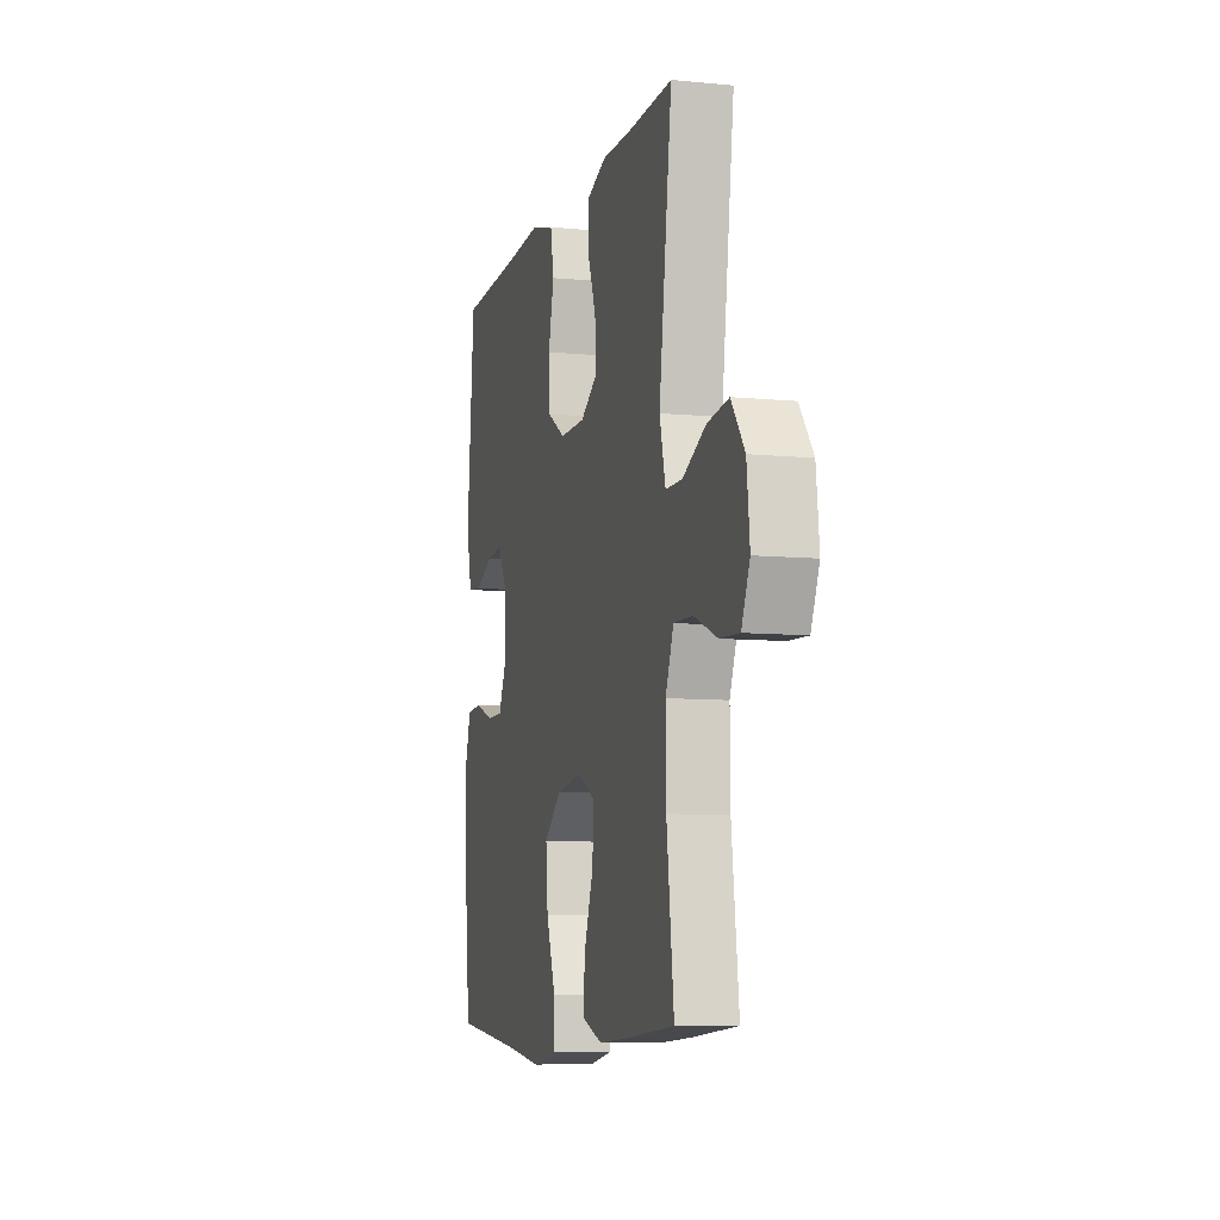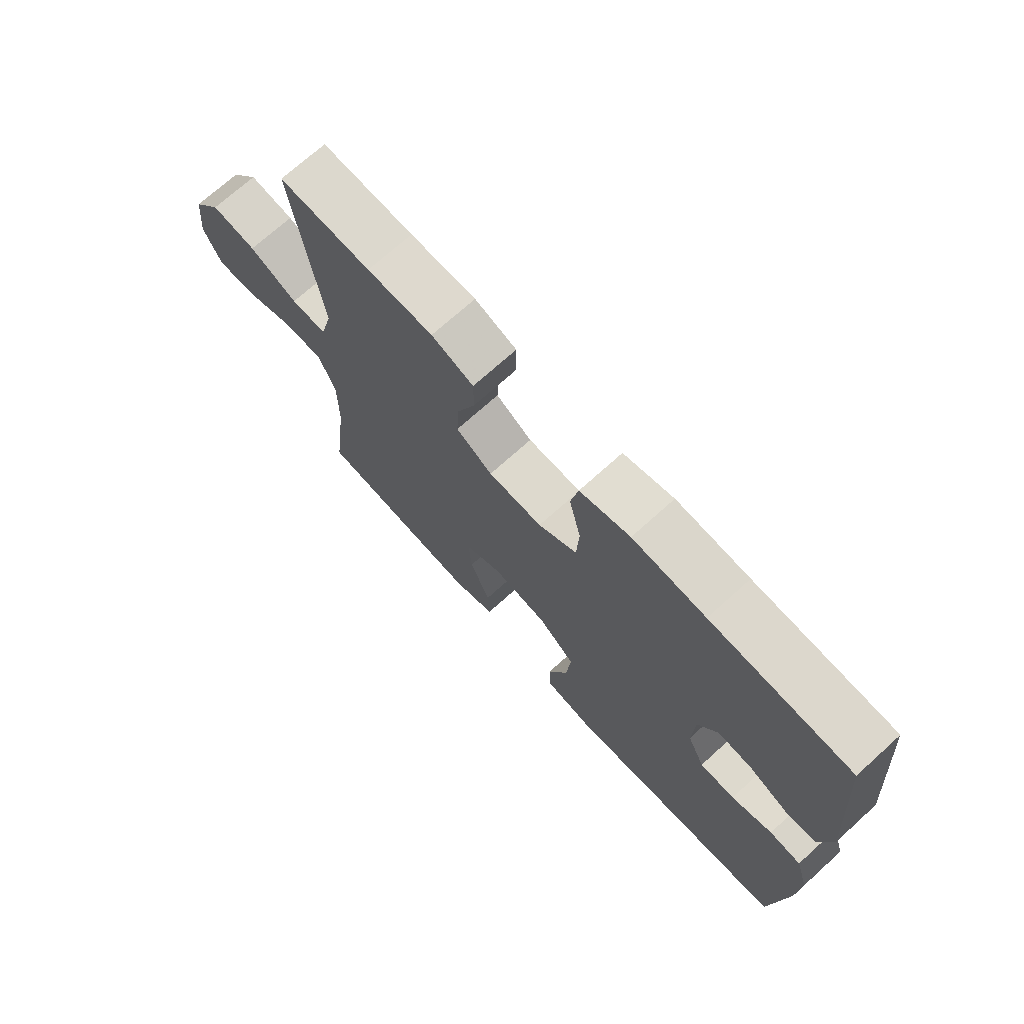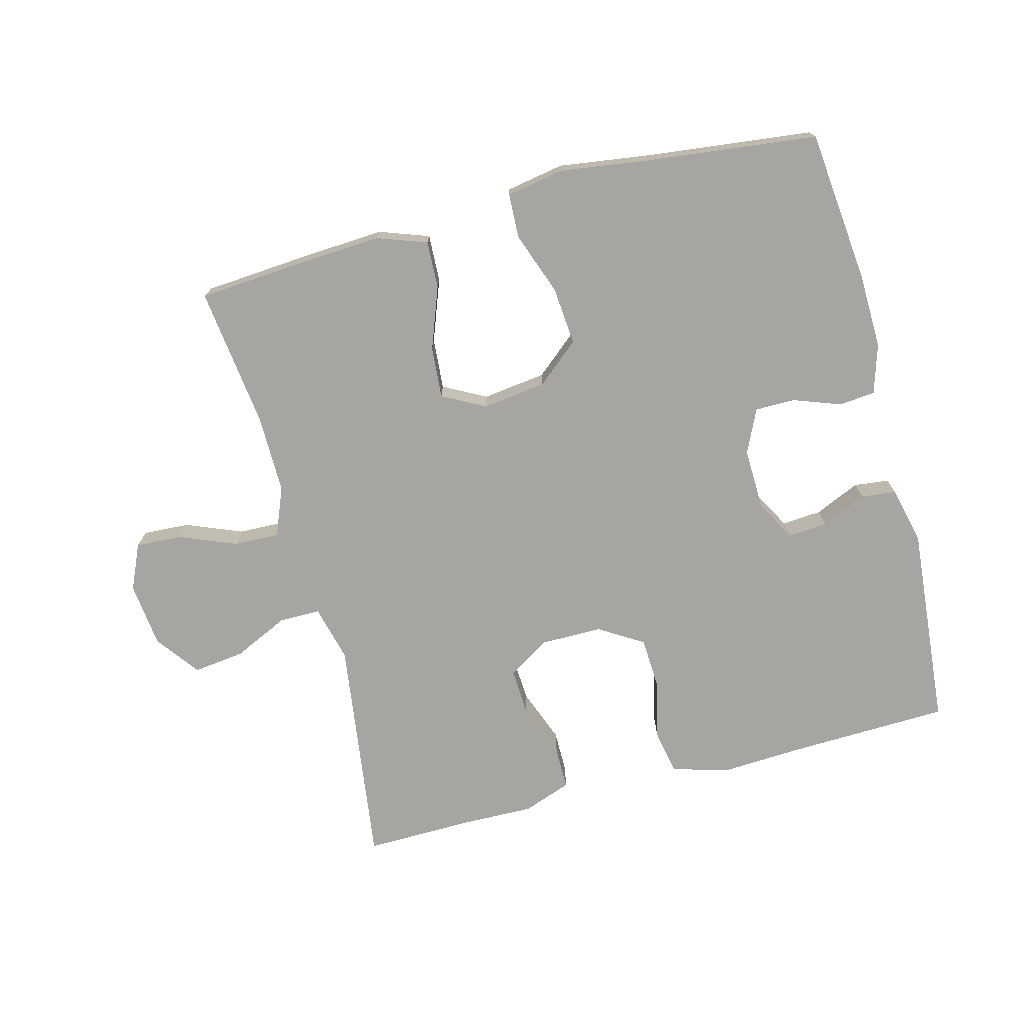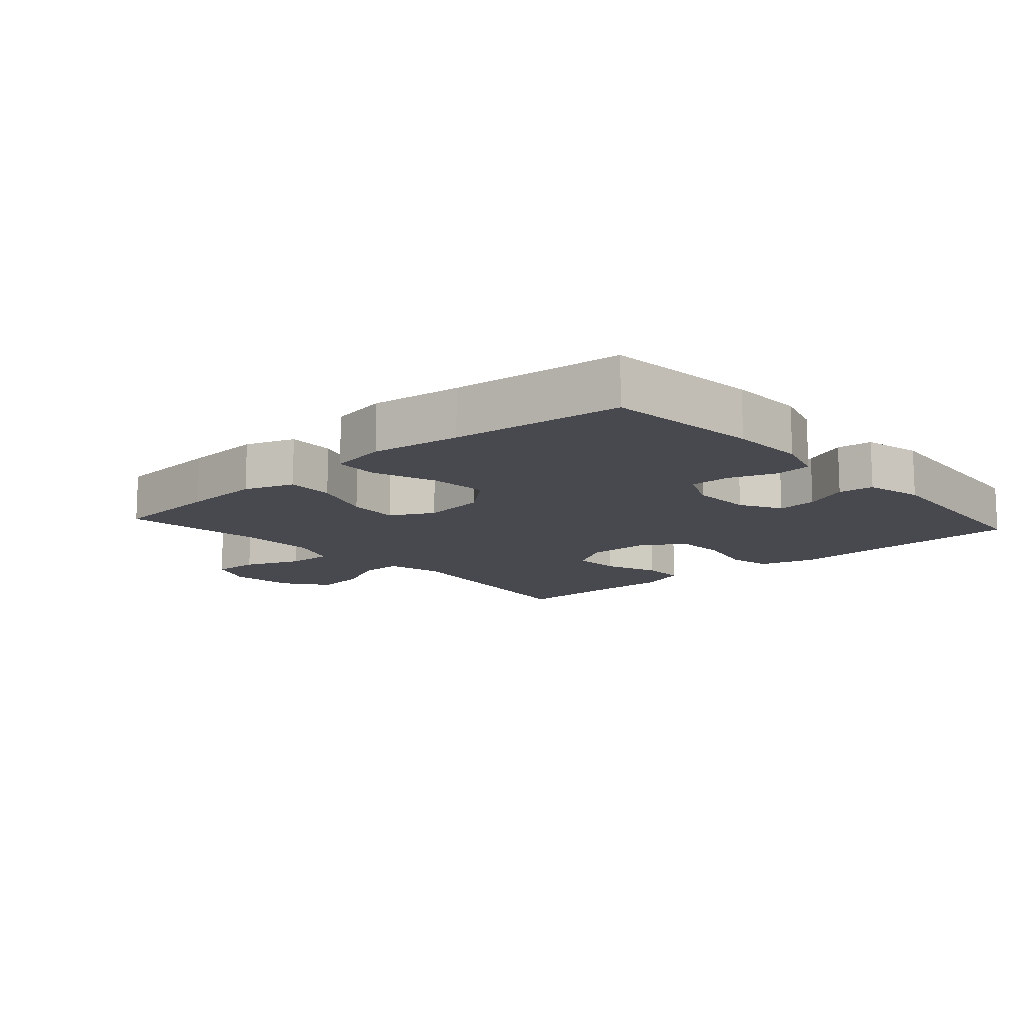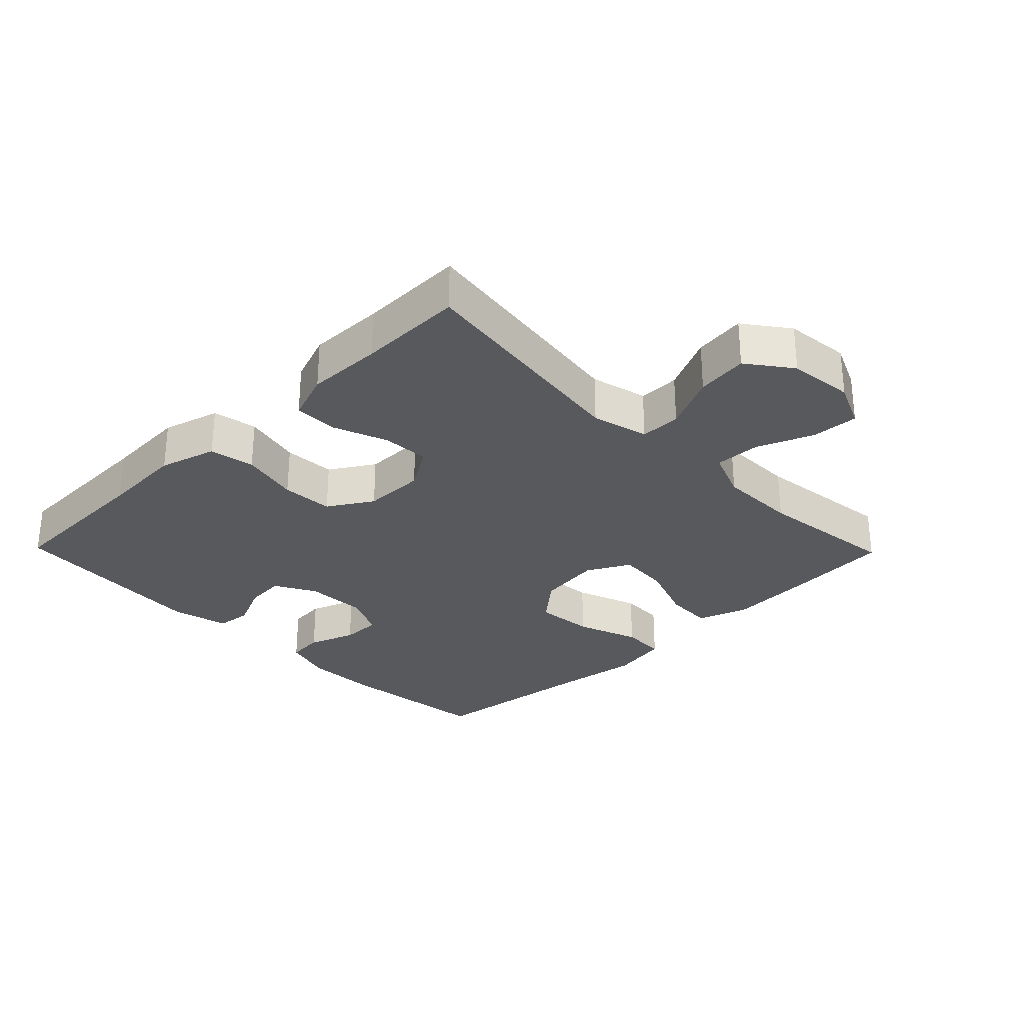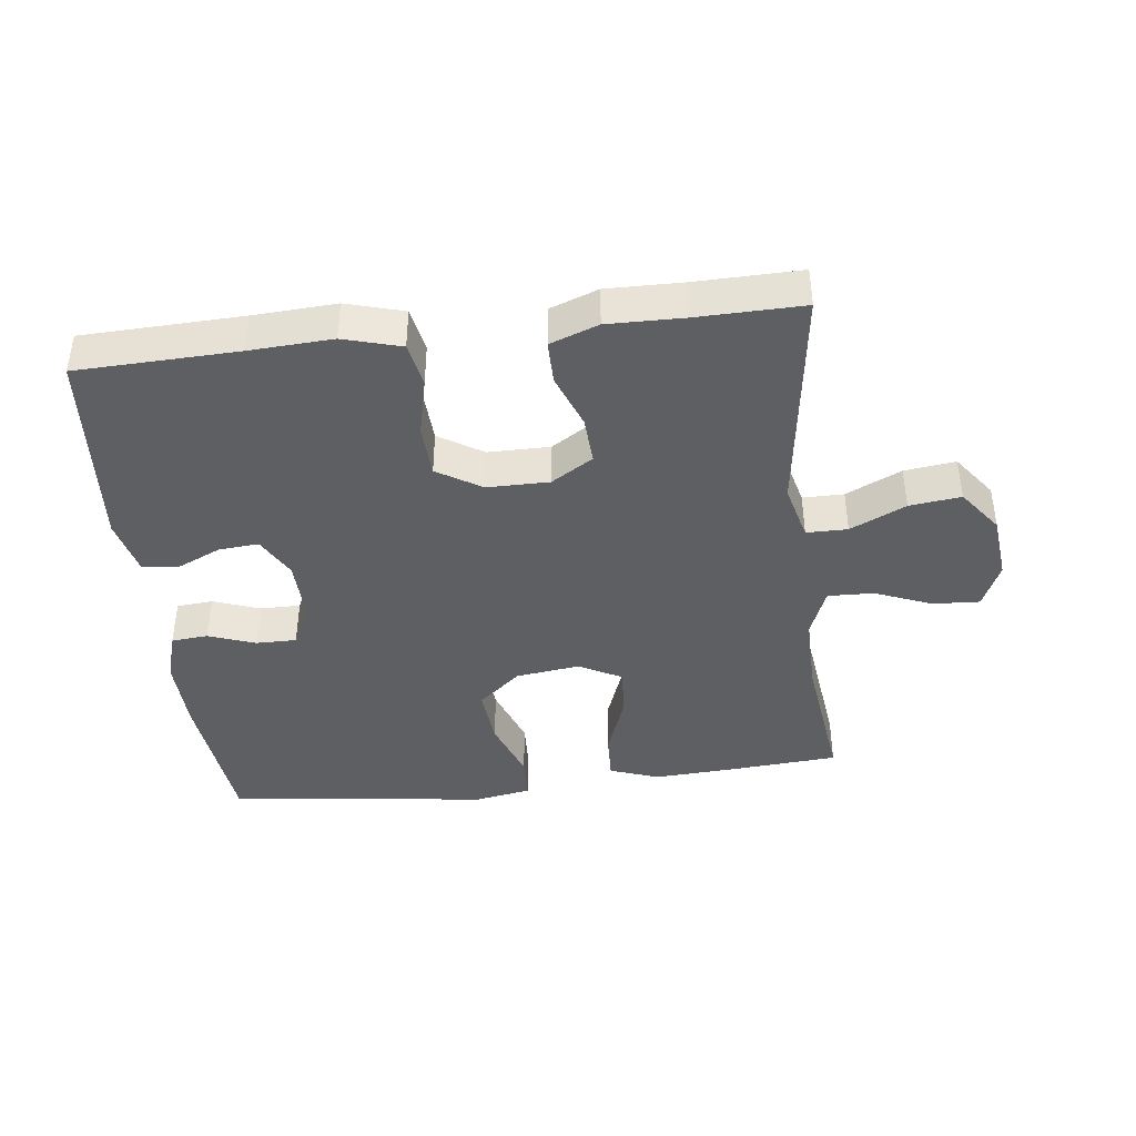
<metadata>
{"format":"obj","ext":"obj","renderer":"f3d","projection":"perspective","resolution":1024,"background":"white","views":[{"elev":-8.4,"azim":75.0,"up":"+Z"},{"elev":71.9,"azim":-132.1,"up":"+Z"},{"elev":-73.6,"azim":-165.4,"up":"+Y"},{"elev":-12.6,"azim":-138.3,"up":"+Y"},{"elev":-29.4,"azim":44.3,"up":"+Y"},{"elev":-41.3,"azim":6.8,"up":"+Y"}]}
</metadata>
<code>
v 0.5 0.07 -0.5
v 0.329 0.07 -0.513
v 0.208 0.07 -0.52
v 0.132 0.07 -0.493
v 0.135 0.07 -0.42
v 0.17 0.07 -0.325
v 0.176 0.07 -0.246
v 0.11 0.07 -0.211
v 0.012 0.07 -0.224
v -0.053 0.07 -0.279
v -0.045 0.07 -0.369
v -0.01 0.07 -0.465
v -0.013 0.07 -0.533
v -0.102 0.07 -0.549
v -0.239 0.07 -0.53
v -0.5 0.07 -0.5
v -0.525 0.07 -0.265
v -0.528 0.07 -0.15
v -0.505 0.07 -0.074
v -0.449 0.07 -0.069
v -0.377 0.07 -0.095
v -0.315 0.07 -0.095
v -0.284 0.07 -0.028
v -0.287 0.07 0.066
v -0.322 0.07 0.129
v -0.383 0.07 0.124
v -0.452 0.07 0.093
v -0.506 0.07 0.099
v -0.527 0.07 0.187
v -0.5 0.07 0.5
v -0.255 0.07 0.508
v -0.127 0.07 0.515
v -0.039 0.07 0.49
v -0.026 0.07 0.421
v -0.047 0.07 0.331
v -0.043 0.07 0.251
v 0.025 0.07 0.209
v 0.12 0.07 0.209
v 0.184 0.07 0.249
v 0.18 0.07 0.322
v 0.148 0.07 0.406
v 0.148 0.07 0.472
v 0.222 0.07 0.499
v 0.338 0.07 0.497
v 0.5 0.07 0.5
v 0.452 0.07 0.146
v 0.474 0.07 0.059
v 0.537 0.07 0.059
v 0.622 0.07 0.099
v 0.701 0.07 0.109
v 0.751 0.07 0.042
v 0.762 0.07 -0.058
v 0.731 0.07 -0.128
v 0.659 0.07 -0.124
v 0.572 0.07 -0.089
v 0.502 0.07 -0.087
v 0.472 0.07 -0.162
v 0.473 0.07 -0.283
v 0.5 0 -0.5
v 0.329 0 -0.513
v 0.208 0 -0.52
v 0.132 0 -0.493
v 0.135 0 -0.42
v 0.17 0 -0.325
v 0.176 0 -0.246
v 0.11 0 -0.211
v 0.012 0 -0.224
v -0.053 0 -0.279
v -0.045 0 -0.369
v -0.01 0 -0.465
v -0.013 0 -0.533
v -0.102 0 -0.549
v -0.239 0 -0.53
v -0.5 0 -0.5
v -0.525 0 -0.265
v -0.528 0 -0.15
v -0.505 0 -0.074
v -0.449 0 -0.069
v -0.377 0 -0.095
v -0.315 0 -0.095
v -0.284 0 -0.028
v -0.287 0 0.066
v -0.322 0 0.129
v -0.383 0 0.124
v -0.452 0 0.093
v -0.506 0 0.099
v -0.527 0 0.187
v -0.5 0 0.5
v -0.255 0 0.508
v -0.127 0 0.515
v -0.039 0 0.49
v -0.026 0 0.421
v -0.047 0 0.331
v -0.043 0 0.251
v 0.025 0 0.209
v 0.12 0 0.209
v 0.184 0 0.249
v 0.18 0 0.322
v 0.148 0 0.406
v 0.148 0 0.472
v 0.222 0 0.499
v 0.338 0 0.497
v 0.5 0 0.5
v 0.452 0 0.146
v 0.474 0 0.059
v 0.537 0 0.059
v 0.622 0 0.099
v 0.701 0 0.109
v 0.751 0 0.042
v 0.762 0 -0.058
v 0.731 0 -0.128
v 0.659 0 -0.124
v 0.572 0 -0.089
v 0.502 0 -0.087
v 0.472 0 -0.162
v 0.473 0 -0.283
f 53 54 55
f 52 53 55
f 51 52 55
f 50 51 55
f 49 50 55
f 48 49 55
f 47 48 55 56
f 46 47 56 57
f 44 45 46
f 46 57 58
f 44 46 58
f 43 44 58
f 42 43 58
f 41 42 58
f 40 41 58
f 33 34 35
f 32 33 35
f 31 32 35
f 30 31 35
f 29 30 35
f 28 29 35
f 27 28 35
f 26 27 35
f 25 26 35 36
f 24 25 36 37
f 19 20 21
f 18 19 21
f 17 18 21
f 16 17 21
f 15 16 21
f 15 21 22
f 14 15 22
f 13 14 22
f 12 13 22
f 11 12 22
f 10 11 22 23
f 4 5 6
f 3 4 6
f 2 3 6
f 1 2 6
f 58 1 6
f 58 6 7
f 39 40 58
f 58 7 8
f 39 58 8
f 38 39 8
f 24 37 38
f 23 24 38
f 10 23 38
f 9 10 38
f 8 9 38
f 113 112 111
f 113 111 110
f 113 110 109
f 113 109 108
f 113 108 107
f 113 107 106
f 114 113 106 105
f 115 114 105 104
f 104 103 102
f 116 115 104
f 116 104 102
f 116 102 101
f 116 101 100
f 116 100 99
f 116 99 98
f 93 92 91
f 93 91 90
f 93 90 89
f 93 89 88
f 93 88 87
f 93 87 86
f 93 86 85
f 93 85 84
f 94 93 84 83
f 95 94 83 82
f 79 78 77
f 79 77 76
f 79 76 75
f 79 75 74
f 79 74 73
f 80 79 73
f 80 73 72
f 80 72 71
f 80 71 70
f 80 70 69
f 81 80 69 68
f 64 63 62
f 64 62 61
f 64 61 60
f 64 60 59
f 64 59 116
f 65 64 116
f 116 98 97
f 66 65 116
f 66 116 97
f 66 97 96
f 96 95 82
f 96 82 81
f 96 81 68
f 96 68 67
f 96 67 66
f 1 59 60 2
f 2 60 61 3
f 3 61 62 4
f 4 62 63 5
f 5 63 64 6
f 6 64 65 7
f 7 65 66 8
f 8 66 67 9
f 9 67 68 10
f 10 68 69 11
f 11 69 70 12
f 12 70 71 13
f 13 71 72 14
f 14 72 73 15
f 15 73 74 16
f 16 74 75 17
f 17 75 76 18
f 18 76 77 19
f 19 77 78 20
f 20 78 79 21
f 21 79 80 22
f 22 80 81 23
f 23 81 82 24
f 24 82 83 25
f 25 83 84 26
f 26 84 85 27
f 27 85 86 28
f 28 86 87 29
f 29 87 88 30
f 30 88 89 31
f 31 89 90 32
f 32 90 91 33
f 33 91 92 34
f 34 92 93 35
f 35 93 94 36
f 36 94 95 37
f 37 95 96 38
f 38 96 97 39
f 39 97 98 40
f 40 98 99 41
f 41 99 100 42
f 42 100 101 43
f 43 101 102 44
f 44 102 103 45
f 45 103 104 46
f 46 104 105 47
f 47 105 106 48
f 48 106 107 49
f 49 107 108 50
f 50 108 109 51
f 51 109 110 52
f 52 110 111 53
f 53 111 112 54
f 54 112 113 55
f 55 113 114 56
f 56 114 115 57
f 57 115 116 58
f 58 116 59 1

</code>
